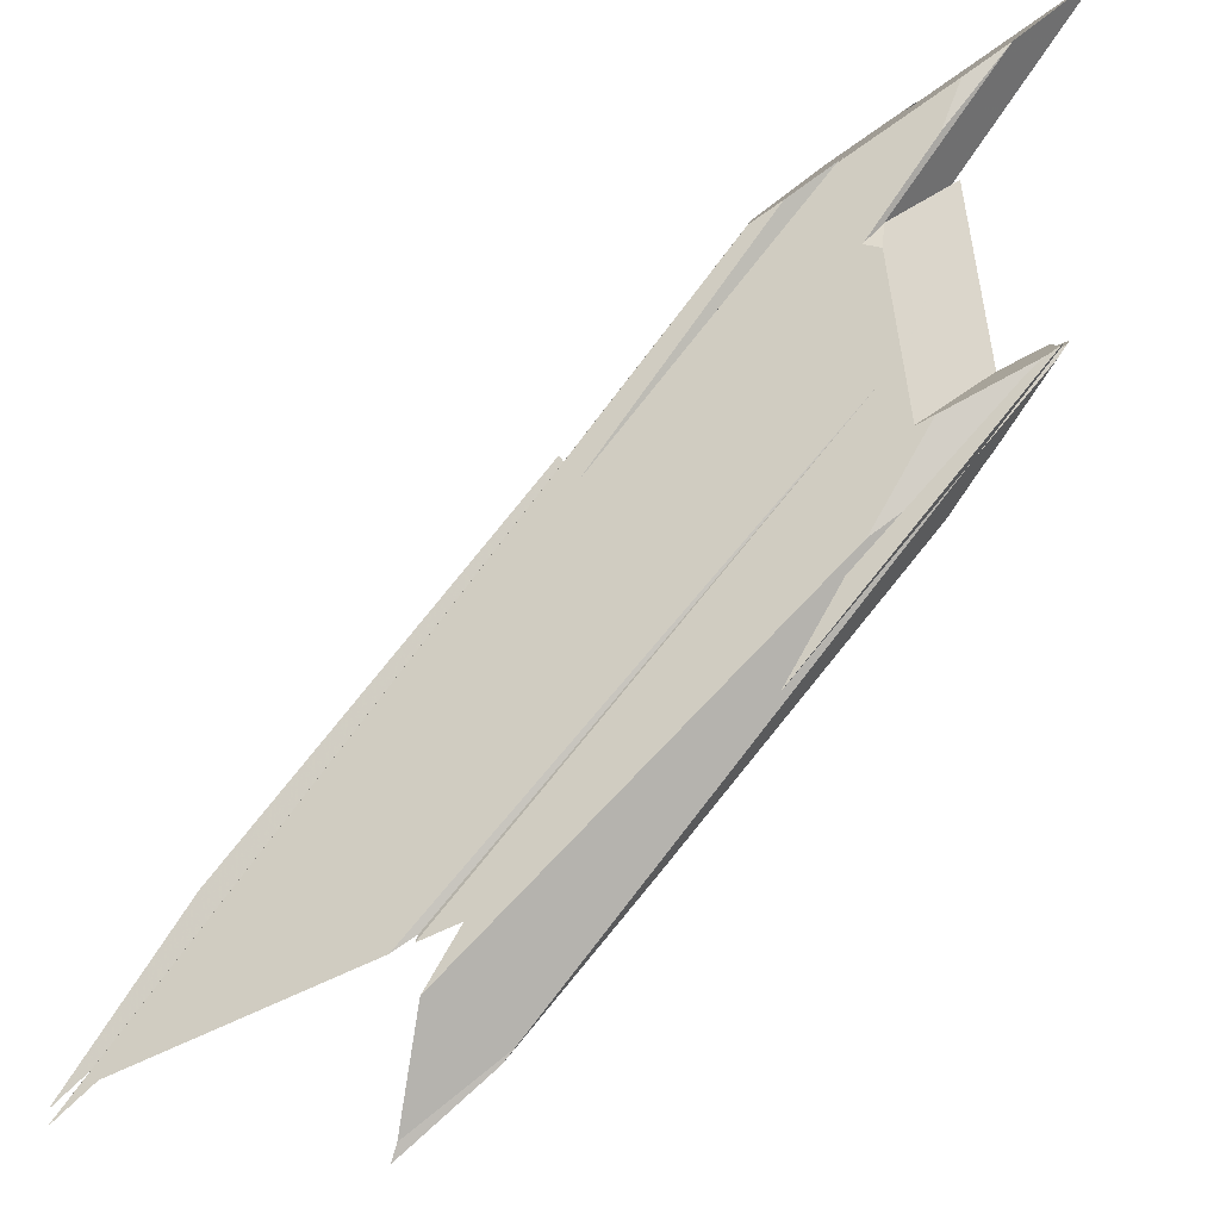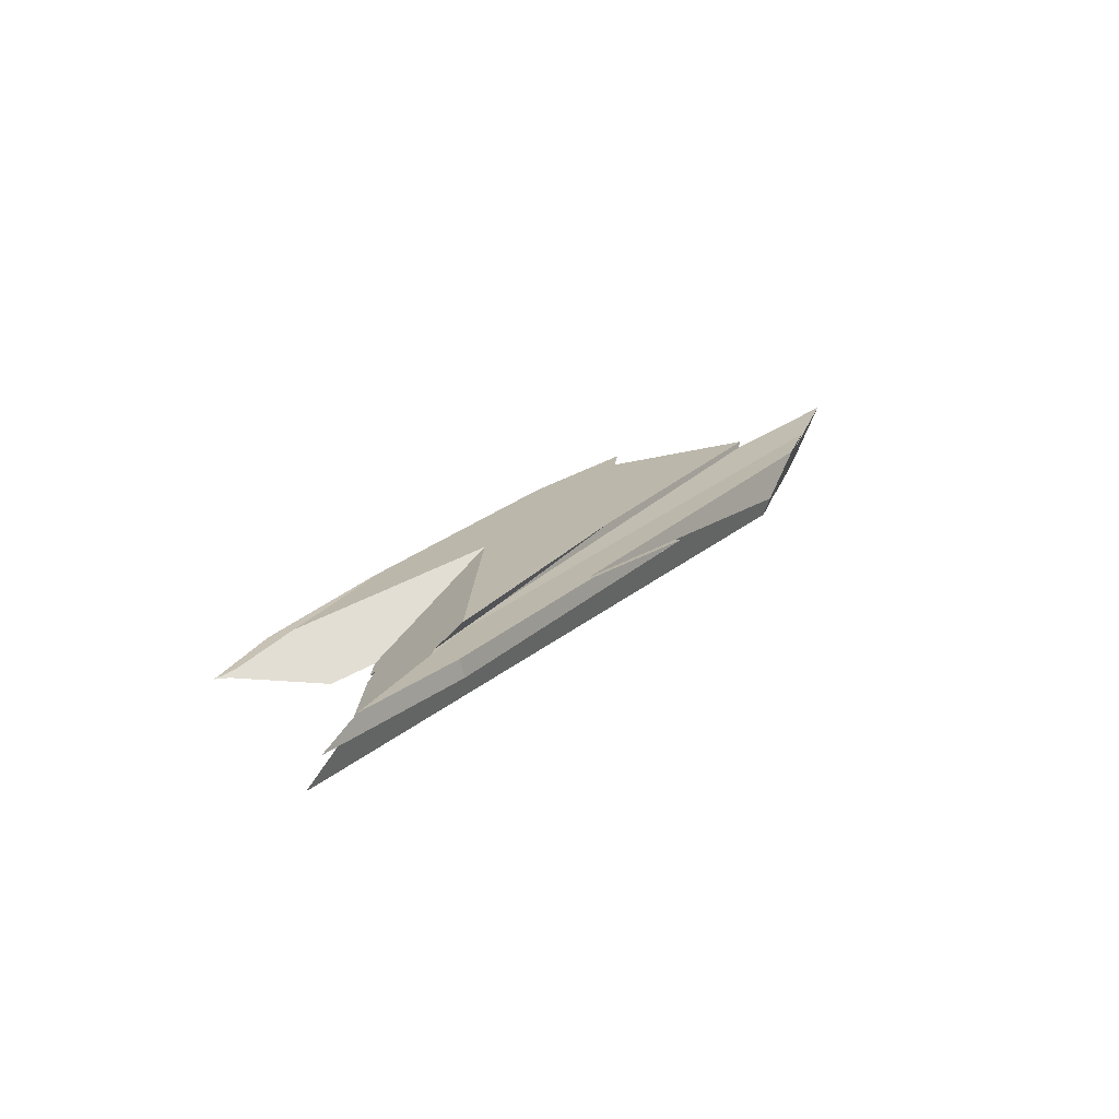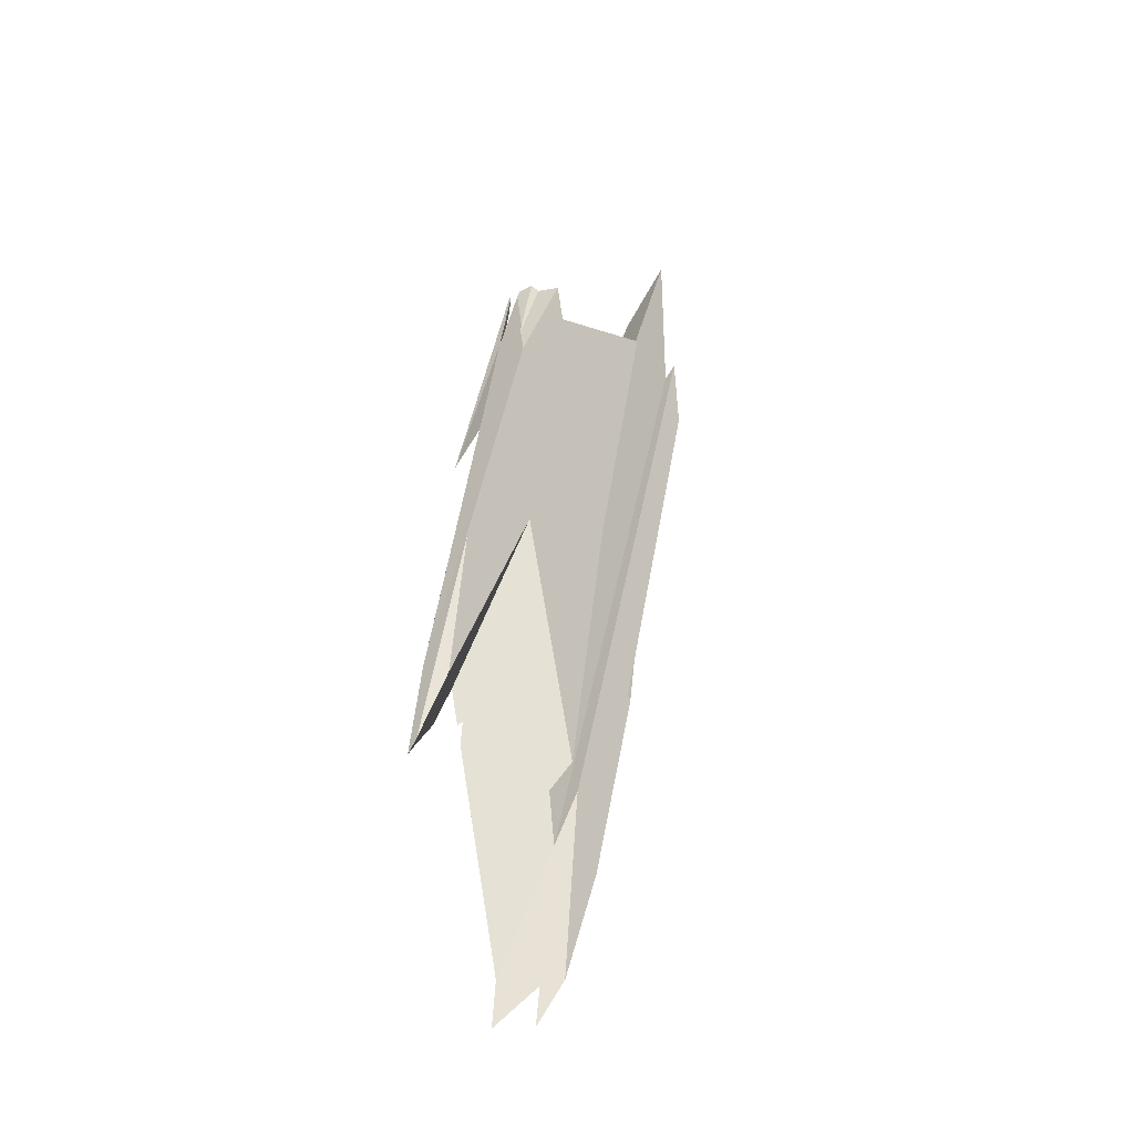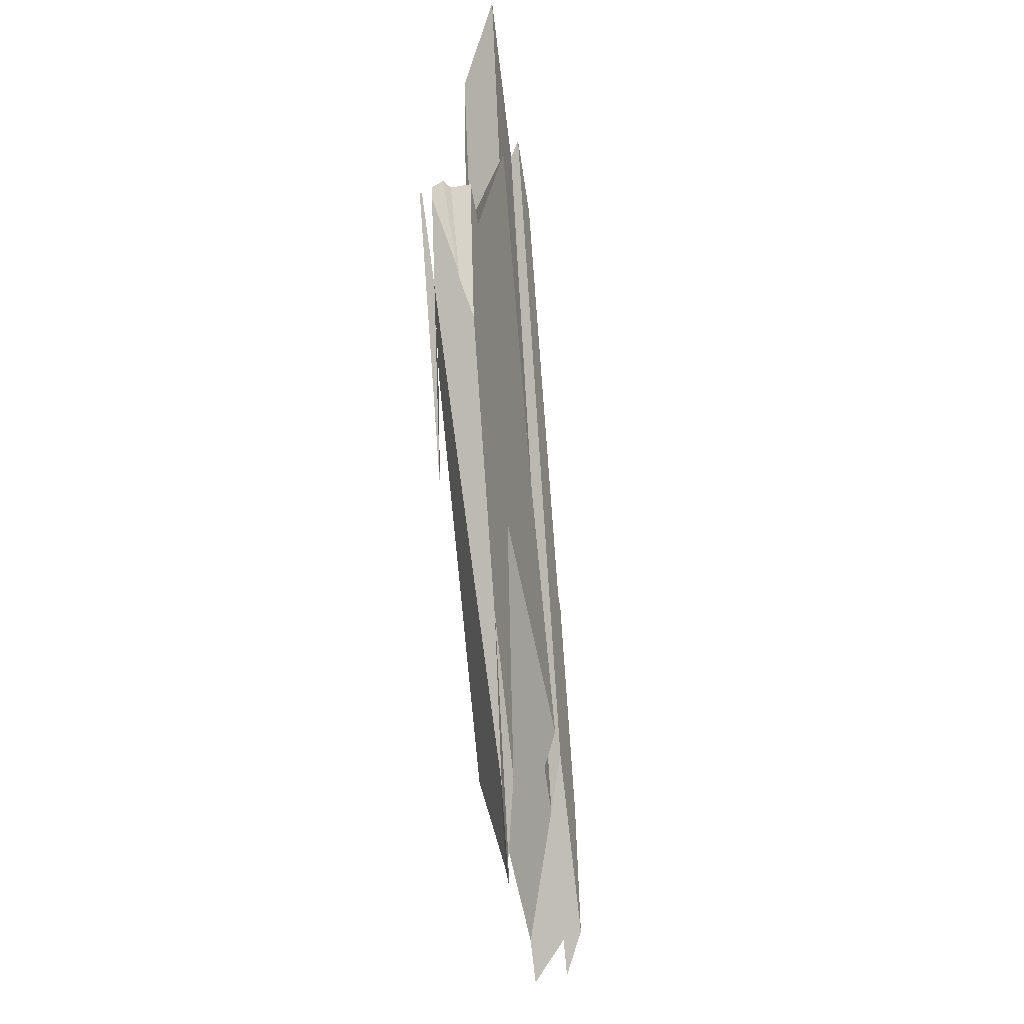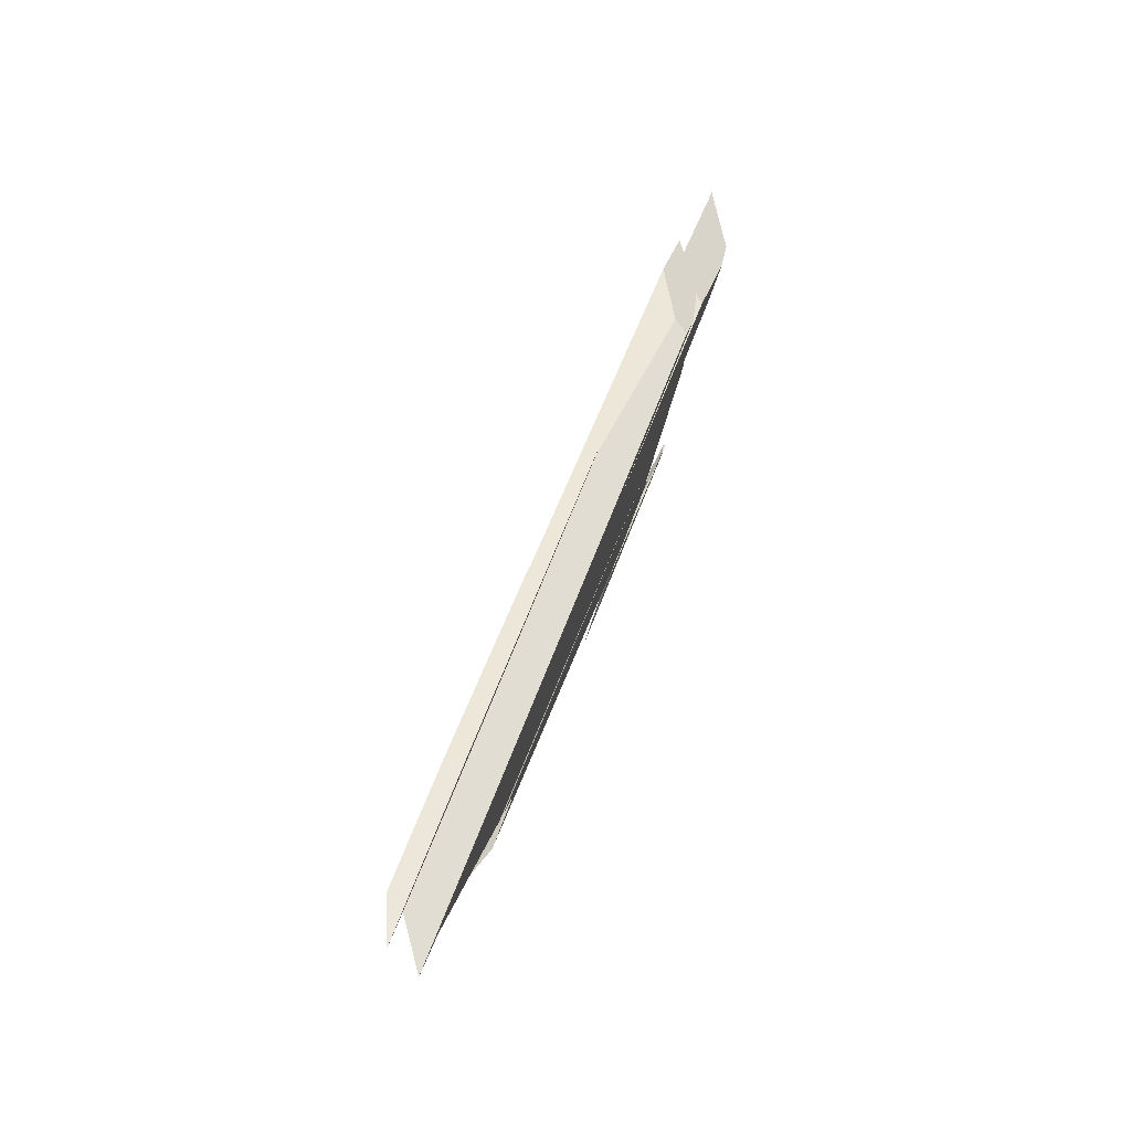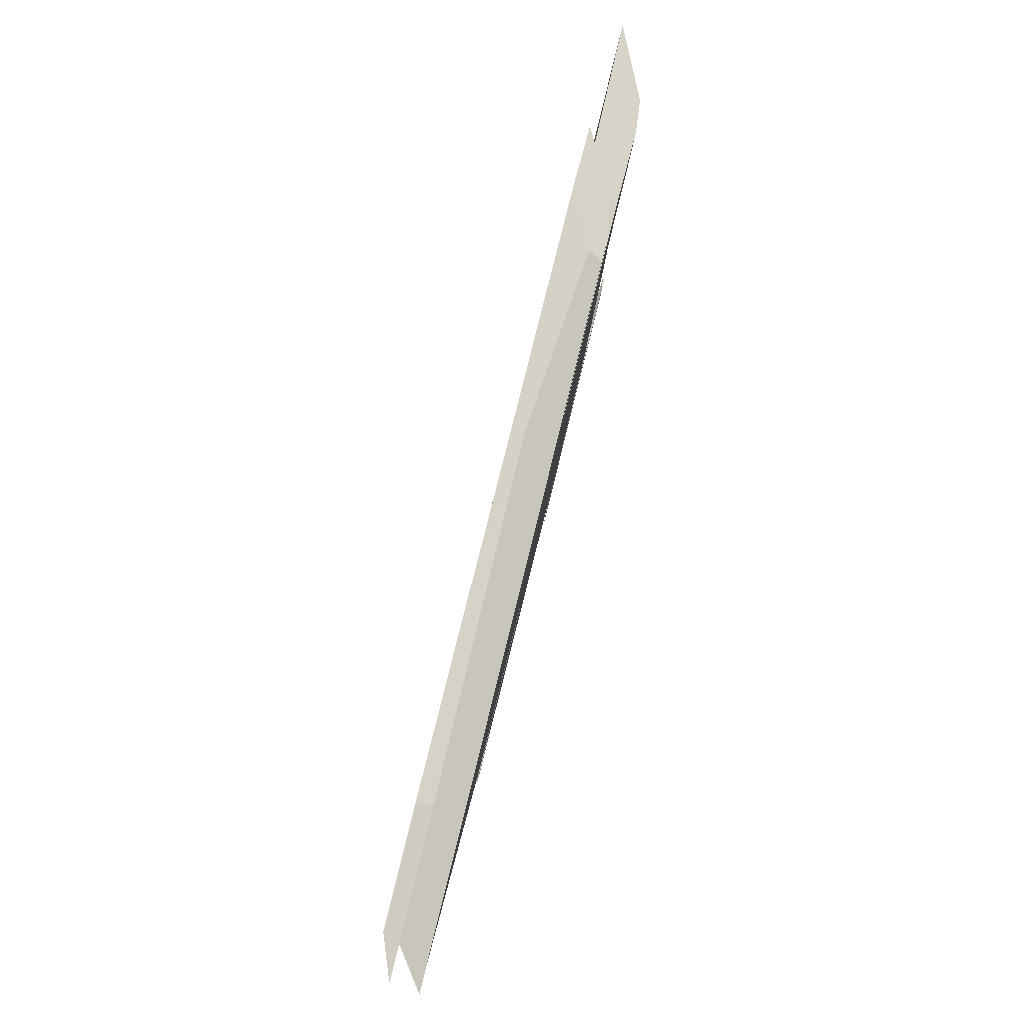
<metadata>
{"format":"obj","ext":"obj","renderer":"f3d","projection":"perspective","resolution":1024,"background":"white","views":[{"elev":72.9,"azim":-110.0,"up":"+Y"},{"elev":-62.4,"azim":5.5,"up":"+Z"},{"elev":-20.1,"azim":-55.2,"up":"+Z"},{"elev":27.0,"azim":-80.1,"up":"+Z"},{"elev":-67.9,"azim":71.7,"up":"+Z"},{"elev":-40.0,"azim":80.3,"up":"+Z"}]}
</metadata>
<code>
o WoodenBrokenPlanks_379
v 107.2 22.6 -312.3
v 110.7 23.28 -306.6
v 110.8 23.29 -306.6
v 109.8 22.95 -310
v 103.5 21.47 -317.1
v 102.7 21.44 -318.7
v 105.3 19.09 -312
v 113.8 21.25 -299.8
v 110.5 18.95 -313.1
v 107.9 21.26 -318.3
v 108.4 20.62 -317.5
v 74.5 10.87 -374.2
v 74.56 11.45 -371.6
v 96.18 17.56 -338.2
v 80.09 9.961 -363.9
v 80.52 10.69 -359.6
v 79.71 10.94 -360.6
v 84.83 12.26 -350.7
v 102 21.68 -317.8
v 80.7 11.01 -357.8
v 81.23 11.92 -352.5
v 79.55 13.15 -351.4
v 75.37 14.79 -355
v 74.92 14.62 -356.9
v 94.64 21.41 -320.8
v 95.57 21.72 -319.2
v 101 19.8 -314.3
v 104.8 19.07 -312.1
v 106.6 20.07 -324.1
v 107.1 20.56 -321.7
v 108.4 20.62 -317.5
v 108.9 17.75 -320.1
v 107.3 18.82 -323.6
v 73.12 10.18 -377.8
v 74.5 10.87 -374.2
v 96.18 17.56 -338.2
v 98.61 14.55 -338.2
v 75.74 8.067 -374.7
v 75.03 15.58 -352.4
v 95.21 21.72 -319.3
v 95.53 21.72 -319.2
v 74.96 14.95 -355.3
v 95.28 21.64 -319.1
v 76.83 15.32 -348.9
v 97.48 18.84 -313.1
v 101.1 18.82 -312.3
v 83.06 14.45 -336.8
v 82.9 12.99 -343.6
v 86.52 20.97 -324.8
v 91.62 22.01 -318.8
v 91.52 21.74 -320
v 73.12 15.39 -353.8
v 65.84 11.7 -359.6
v 87.67 21.36 -320.8
v 71.76 14.78 -356.2
v 92.78 22.63 -310.5
v 93.25 21.75 -310.1
v 92.36 20.7 -317.8
v 93.42 21.12 -310.7
v 89.17 19.84 -316
v 92.22 22.51 -311.3
v 91.3 22.29 -312.9
v 79.33 16.31 -332.8
v 88.59 19.48 -317
v 73.82 14.32 -351.8
v 65.84 11.64 -359.5
v 65.52 11.53 -359.8
v 68.05 12.44 -352
v 88.57 21.65 -317.7
v 72.08 14.95 -356
v 93.86 18.86 -313.9
v 77.99 13.38 -343
v 94.13 19.57 -310.5
v 86.89 17.98 -319.6
v 75.22 14.25 -339.6
v 74.56 14.01 -340.9
v 69.51 11.58 -353.3
v 65.83 11.37 -358.9
v 67.46 12.2 -353
v 74.37 13.98 -341
v 64.56 11.12 -360.5
v 105.1 18.79 -311.5
v 82.74 11.63 -349.9
v 105.6 18.79 -311.4
v 93.29 14.44 -334.4
v 82.69 11.14 -352.1
v 82.57 10.07 -357.1
v 91.87 11.23 -349.5
v 109.8 17.12 -318
v 111.2 18.41 -311.7
v 82.51 9.567 -359.4
v 77.2 6.894 -373
v 82.89 8.193 -365.7
v 92.09 11.13 -349.9
v 76.69 6.639 -374.3
v 99.07 14.53 -338.3
v 74.53 7.541 -377.7
v 83.09 9.674 -365.8
v 92.56 23.63 -311.1
v 92.17 23.33 -312.6
v 91.58 23.08 -313.8
v 85 20.66 -326.6
v 80.25 19.7 -332.2
v 92.57 23.45 -311
v 87.67 21.36 -320.8
f 1 2 3 4
f 1 6 5 2
f 2 5 7 8
f 2 8 3
f 3 8 9 10
f 9 11 10
f 3 10 4
f 14 10 11
f 11 9 15 12
f 11 12 14
f 15 16 17 13
f 15 13 12
f 18 16 15 9
f 18 9 8 7
f 5 6 19
f 20 21 22 23
f 23 24 13 20
f 20 13 17
f 25 24 23
f 27 28 7 5
f 27 5 19 26
f 20 17 16
f 29 30 31 32
f 31 9 32
f 29 32 33
f 30 36 31
f 31 36 35 15
f 31 15 9
f 34 29 33 37
f 34 37 38
f 37 33 32
f 38 15 35 34
f 41 40 43
f 44 39 42 23
f 25 23 42
f 41 43 45 27
f 45 46 27
f 41 27 26
f 22 48 47 44
f 22 44 23
f 53 54 49 52
f 53 52 55
f 50 56 57 58
f 57 59 58
f 50 58 51
f 64 59 57 60
f 55 65 66 53
f 60 57 56 61
f 54 62 61 50
f 61 56 50
f 54 50 49
f 67 68 69 54
f 67 54 53
f 66 67 53
f 54 69 62
f 40 51 58 43
f 55 52 70
f 65 55 70 39
f 65 39 44
f 43 58 71 45
f 44 47 72 65
f 59 73 71 58
f 64 74 73 59
f 77 76 78
f 78 66 65 72
f 78 72 77
f 76 80 79 81
f 76 81 78
f 79 68 67 81
f 67 66 78 81
f 46 82 28 27
f 22 21 83 48
f 82 84 7 28
f 7 84 85 18
f 21 20 86 83
f 86 20 16 87
f 18 85 87 16
f 88 37 32 89
f 15 38 92 91
f 89 32 9 90
f 9 15 91 90
f 96 37 88 94
f 38 97 95 92
f 95 97 98 93
f 96 98 97 38
f 96 38 37
f 100 99 104
f 101 100 104 69
f 101 69 105
f 102 101 105
f 69 103 102 105
f 12 13 6 14
f 6 1 4 14
f 4 10 14
f 19 6 13 24
f 19 24 25 26
f 34 35 36 30
f 34 30 29
f 39 40 41 25
f 39 25 42
f 41 26 25
f 47 48 46 45
f 49 50 51 52
f 60 61 62 63
f 60 63 64
f 63 62 69 68
f 39 70 52 51
f 39 51 40
f 71 72 47 45
f 71 73 74 72
f 74 75 76 72
f 76 77 72
f 63 75 74 64
f 63 68 79 80
f 63 80 75
f 75 80 76
f 48 83 82 46
f 84 82 83 86
f 84 86 85
f 87 85 86
f 88 89 90 91
f 88 91 92
f 93 94 88 92
f 93 92 95
f 98 96 94 93
f 99 100 101 102
f 99 102 103
f 99 103 69 104

</code>
